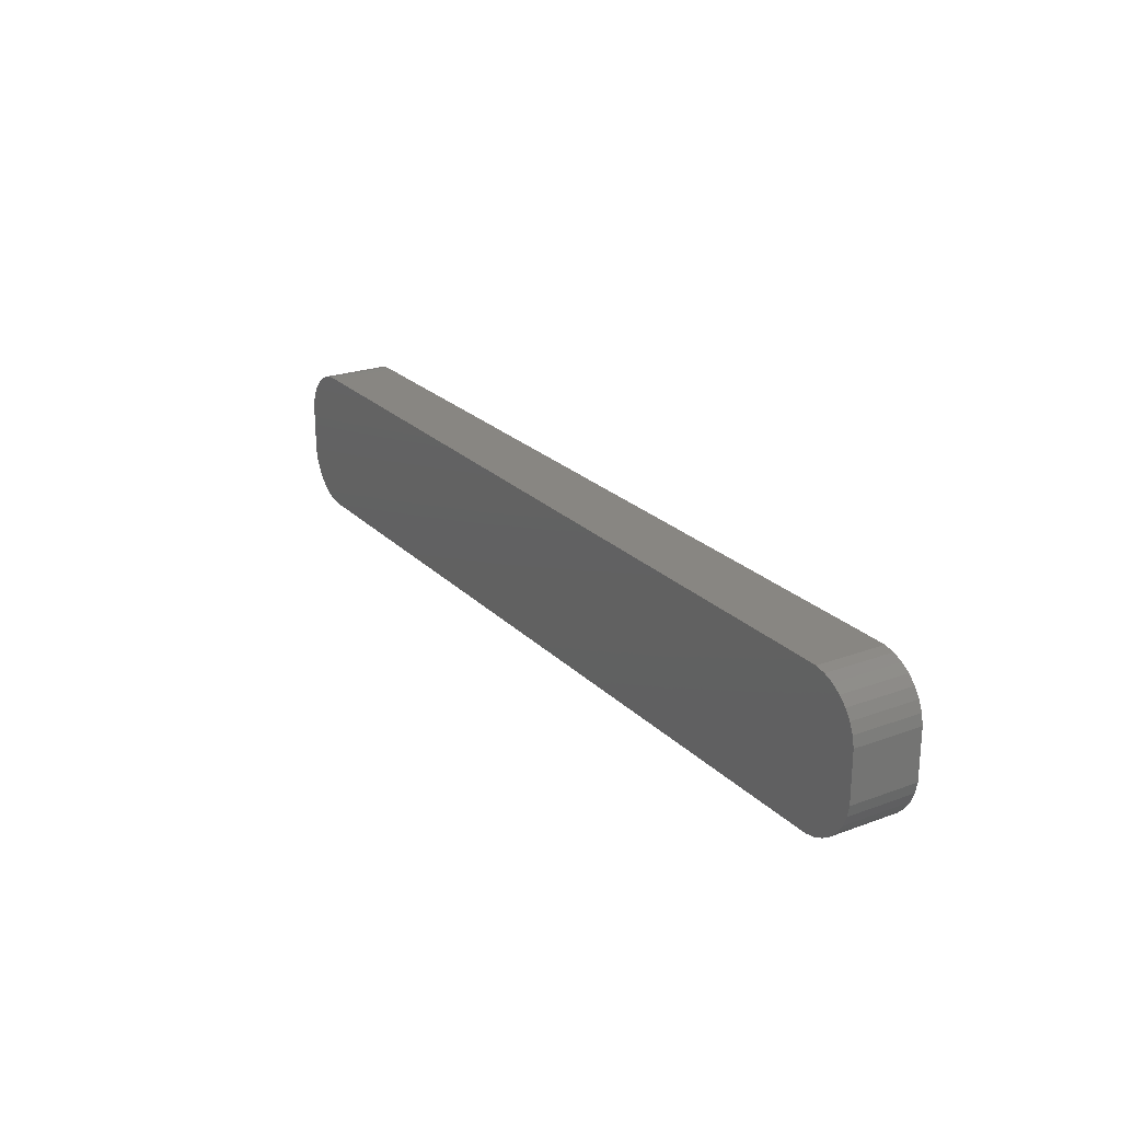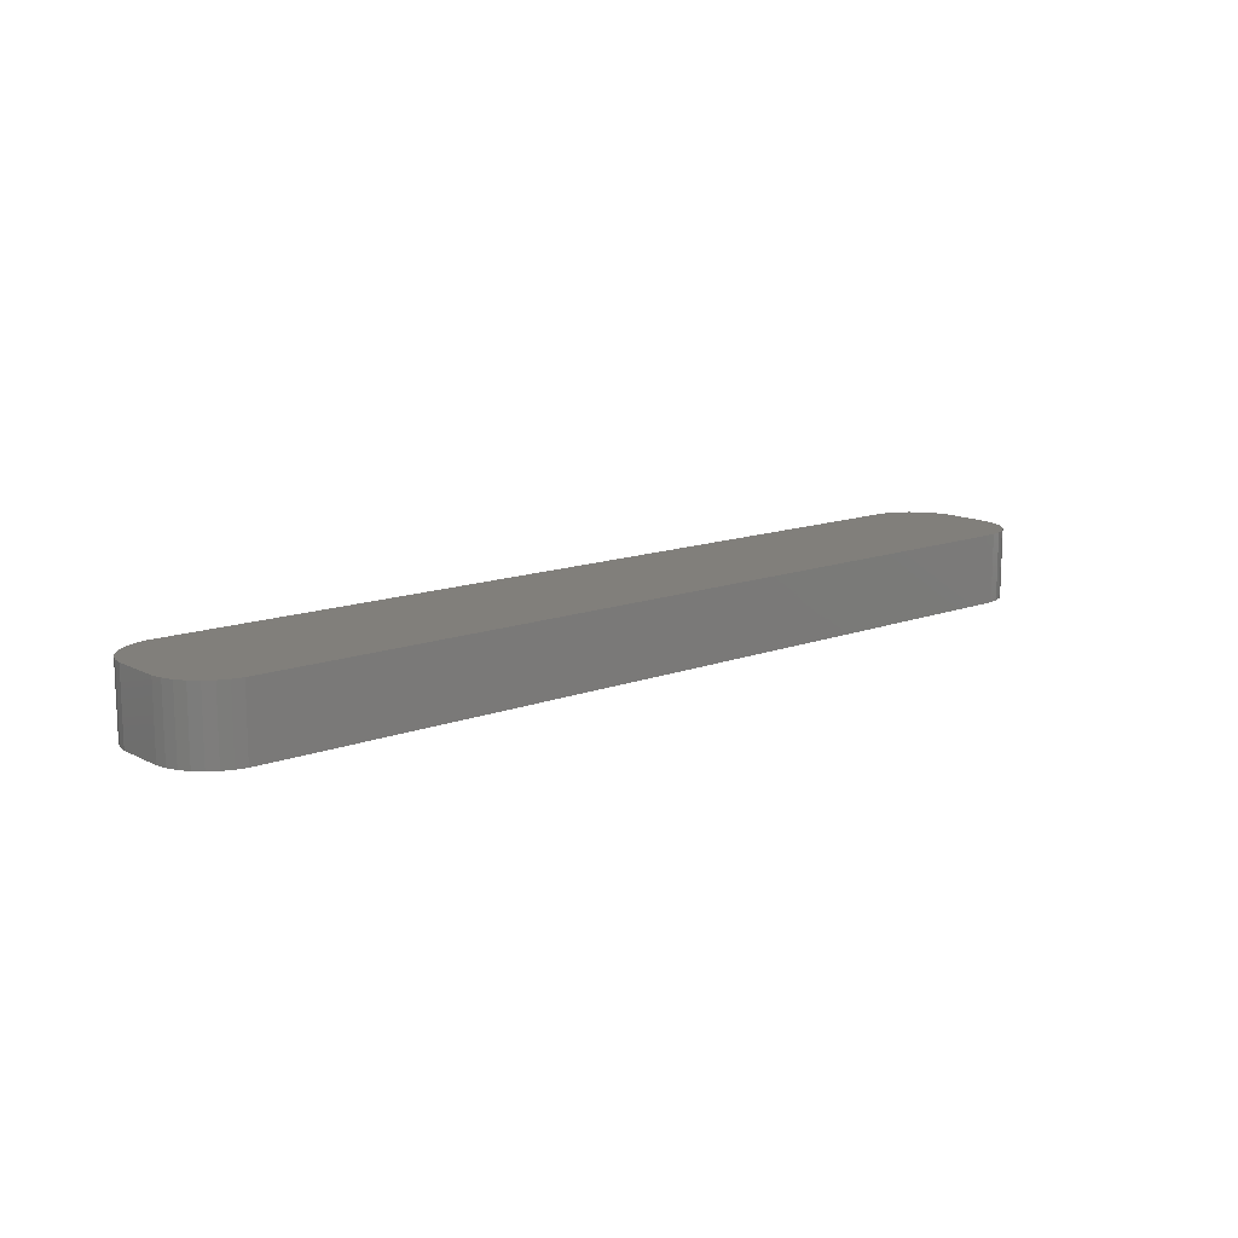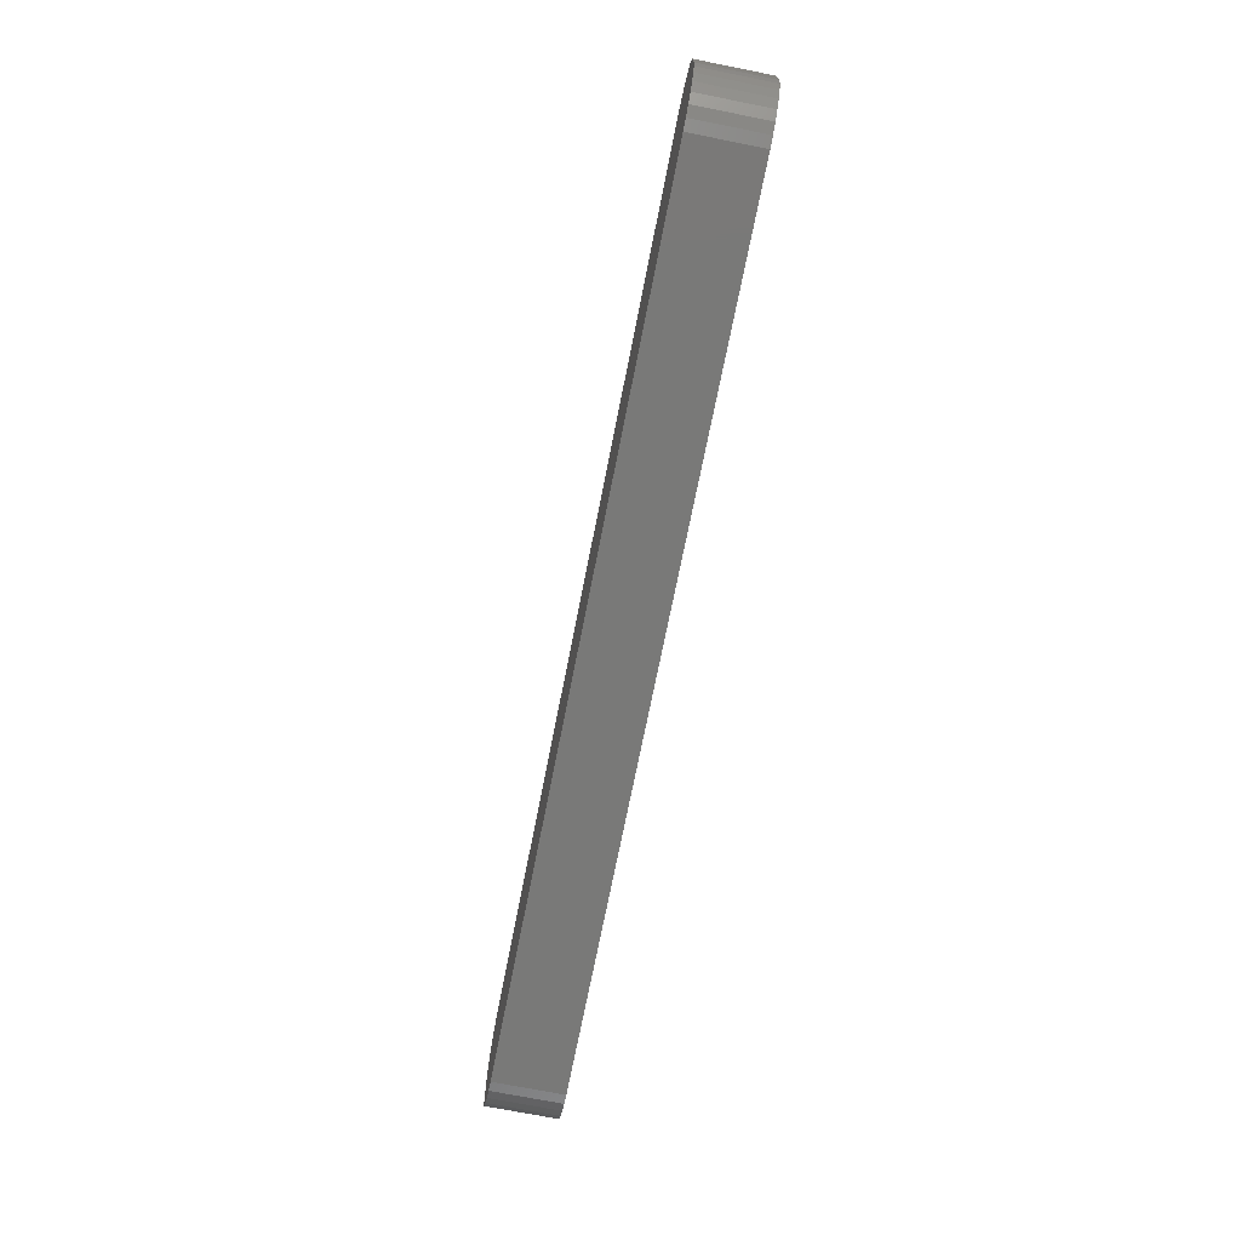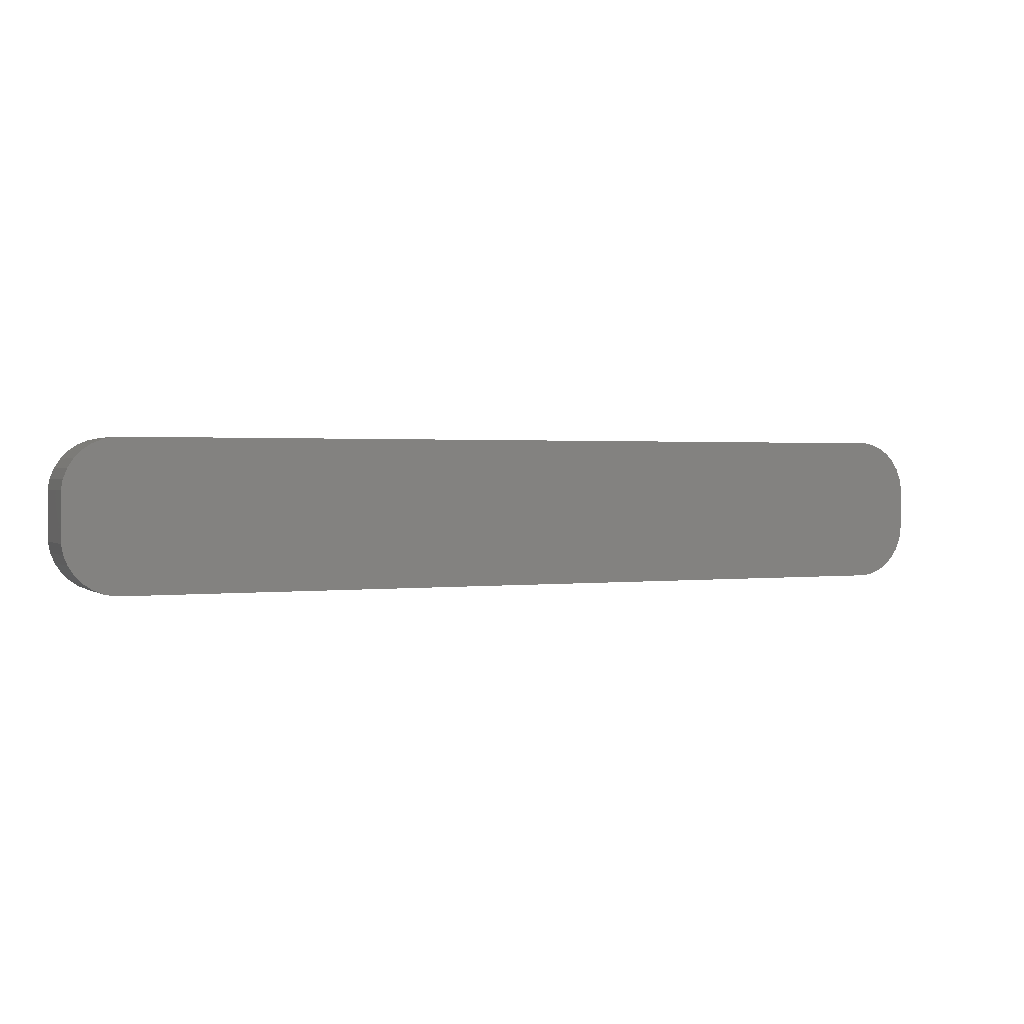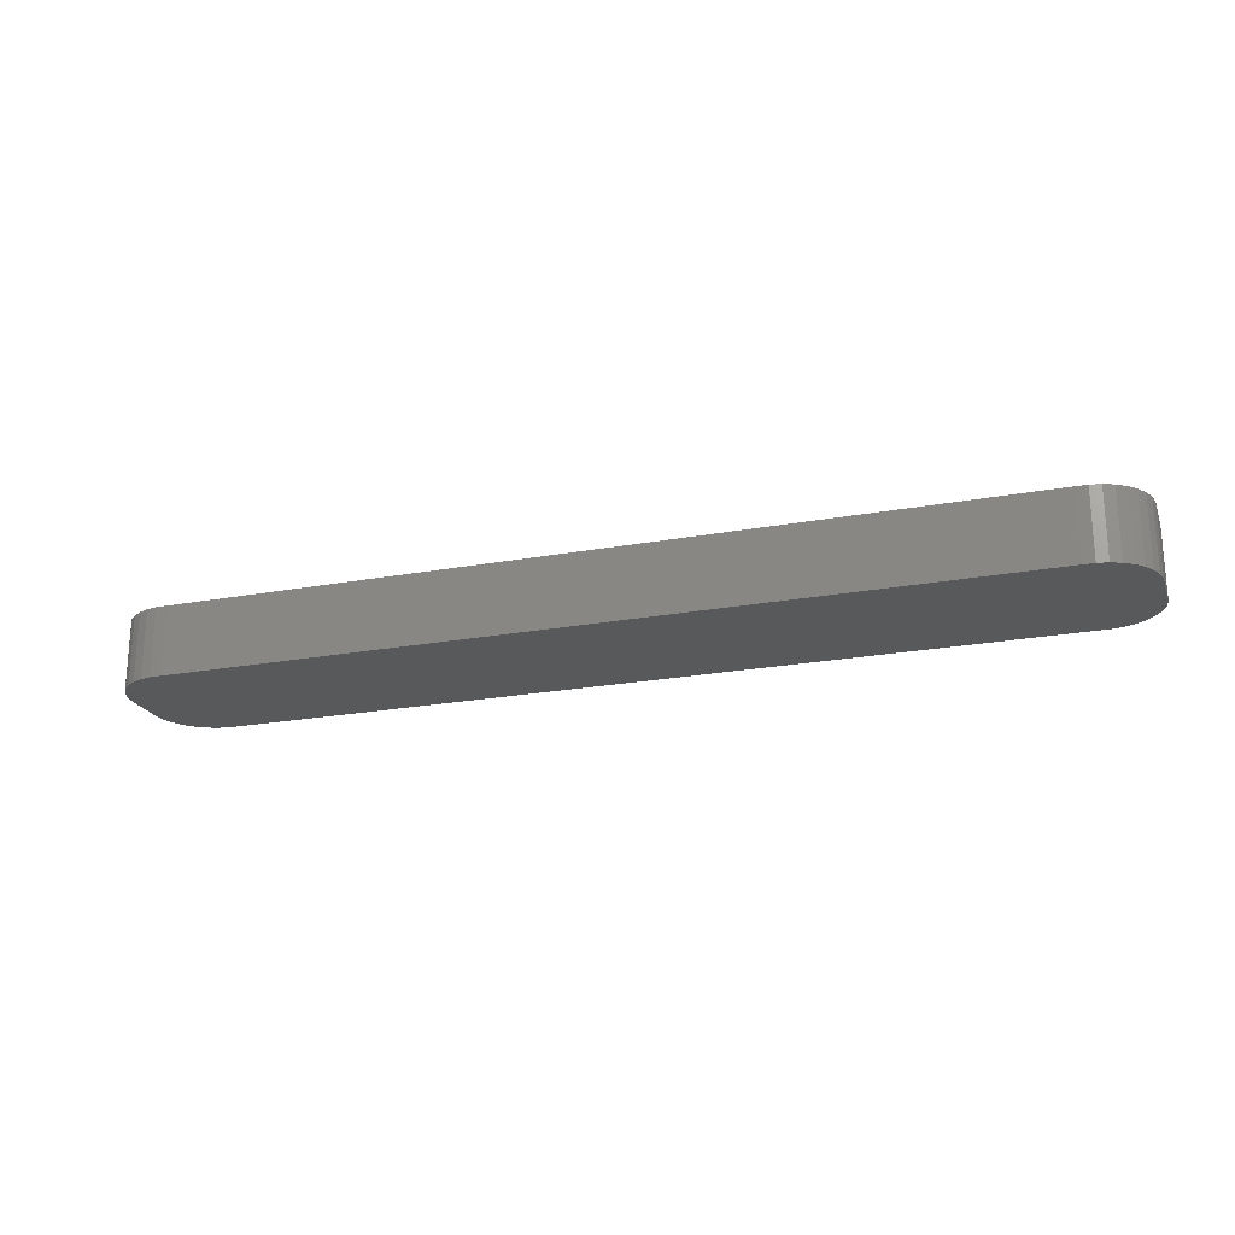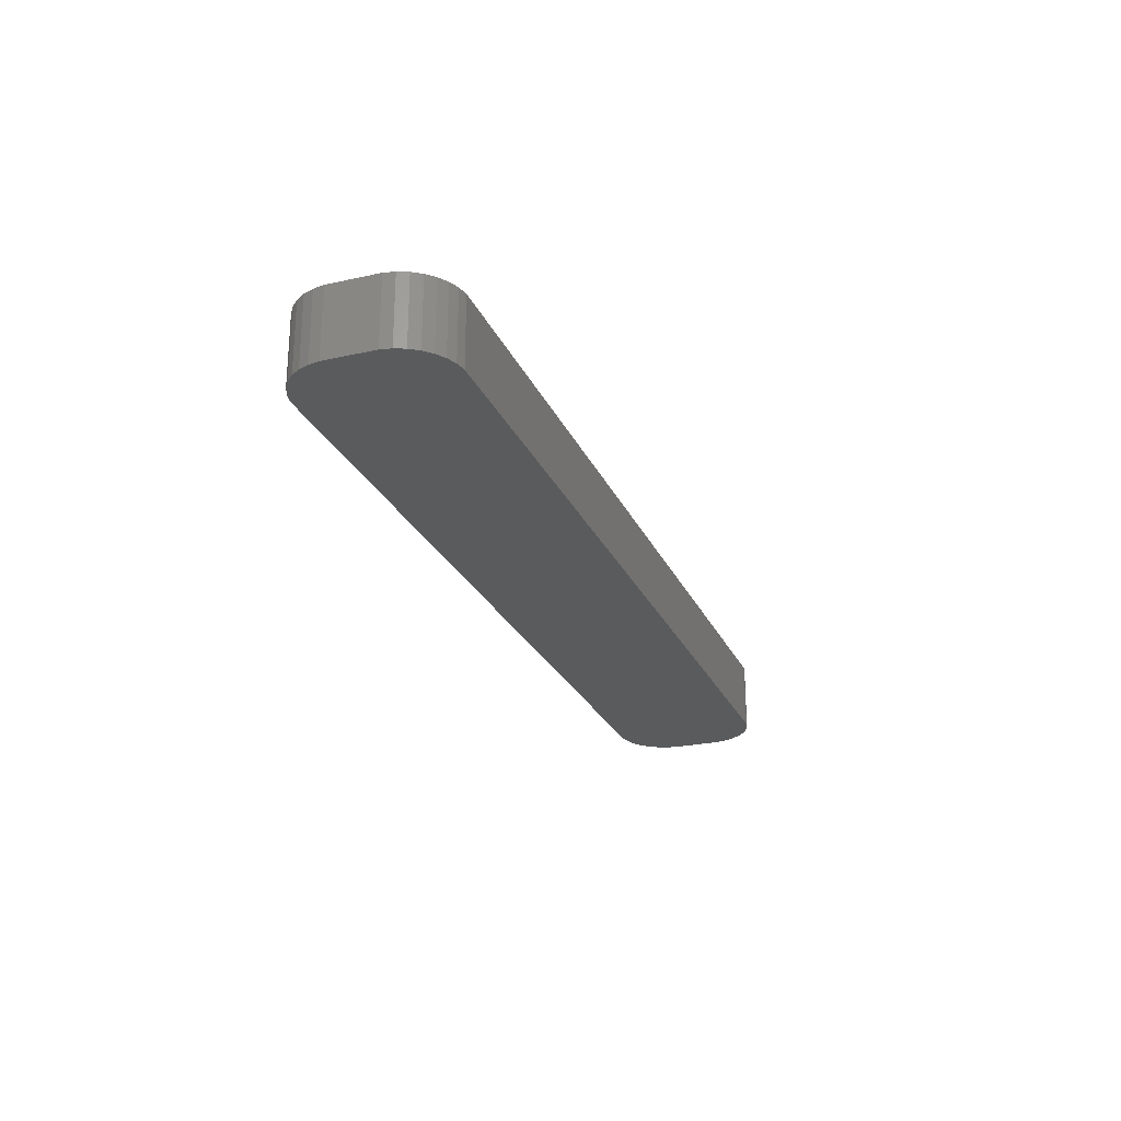
<metadata>
{"format":"stl","ext":"stl","renderer":"f3d","projection":"perspective","resolution":1024,"background":"white","views":[{"elev":23.2,"azim":-122.0,"up":"+Y"},{"elev":13.2,"azim":139.3,"up":"+Z"},{"elev":-71.9,"azim":-101.2,"up":"+Y"},{"elev":1.2,"azim":155.5,"up":"+Y"},{"elev":-21.9,"azim":-162.0,"up":"+Z"},{"elev":-24.9,"azim":-70.1,"up":"+Z"}]}
</metadata>
<code>
# stl→obj: 70 verts, 136 faces
v 0.03101 0.009084 0
v 0.7195 0.009196 0
v 0.03947 0.007401 0
v 0.7026 0.007401 0
v 0.7484 0.03848 0
v 0.001683 0.03842 0
v 0.75 0.04688 0
v -1.18e-16 0.04688 0
v 0.7274 0.1207 0
v 0.02258 0.1207 0
v 0.7195 0.124 0
v 0.01551 0.1159 0
v 0.7345 0.1159 0
v 0.009511 0.1098 0
v 0.7405 0.1098 0
v 0.004816 0.1027 0
v 0.7452 0.1027 0
v 0.001604 0.09474 0
v 0.7484 0.09474 0
v 0.004983 0.03045 0
v 0.7452 0.03056 0
v 0.009775 0.02328 0
v 0.7405 0.02342 0
v 0.01587 0.01718 0
v 0.7345 0.01733 0
v 0.02305 0.01238 0
v 0.7274 0.01253 0
v 0.7112 0.007466 0
v 6.939e-18 0.08635 0
v 0.75 0.08635 0
v 0.03045 0.124 0
v 0.03882 0.1258 0
v 0.04737 0.1258 0
v 0.7026 0.1258 0
v 0.7112 0.1258 0
v 0.03947 0.007401 0.05469
v 0.7195 0.009196 0.05469
v 0.03101 0.009084 0.05469
v 0.7026 0.007401 0.05469
v 0.75 0.04688 0.05469
v 0.001683 0.03842 0.05469
v 0.7484 0.03848 0.05469
v -1.18e-16 0.04688 0.05469
v 0.7195 0.124 0.05469
v 0.02258 0.1207 0.05469
v 0.7274 0.1207 0.05469
v 0.01551 0.1159 0.05469
v 0.7345 0.1159 0.05469
v 0.009511 0.1098 0.05469
v 0.7405 0.1098 0.05469
v 0.004816 0.1027 0.05469
v 0.7452 0.1027 0.05469
v 0.001604 0.09474 0.05469
v 0.7484 0.09474 0.05469
v 0.004983 0.03045 0.05469
v 0.7452 0.03056 0.05469
v 0.009775 0.02328 0.05469
v 0.7405 0.02342 0.05469
v 0.01587 0.01718 0.05469
v 0.7345 0.01733 0.05469
v 0.02305 0.01238 0.05469
v 0.7274 0.01253 0.05469
v 0.7112 0.007466 0.05469
v 6.939e-18 0.08635 0.05469
v 0.75 0.08635 0.05469
v 0.03045 0.124 0.05469
v 0.7112 0.1258 0.05469
v 0.7026 0.1258 0.05469
v 0.04737 0.1258 0.05469
v 0.03882 0.1258 0.05469
f 1 2 3
f 2 4 3
f 5 6 7
f 6 8 7
f 9 10 11
f 12 10 9
f 13 12 9
f 14 12 13
f 15 14 13
f 16 14 15
f 17 16 15
f 18 16 17
f 19 18 17
f 20 6 5
f 21 20 5
f 22 20 21
f 23 22 21
f 24 22 23
f 25 24 23
f 26 24 25
f 27 26 25
f 1 26 27
f 2 1 27
f 2 28 4
f 29 18 19
f 29 19 30
f 29 30 7
f 29 7 8
f 31 32 33
f 31 33 34
f 31 34 35
f 31 35 11
f 31 11 10
f 36 37 38
f 36 39 37
f 40 41 42
f 40 43 41
f 44 45 46
f 46 45 47
f 46 47 48
f 48 47 49
f 48 49 50
f 50 49 51
f 50 51 52
f 52 51 53
f 52 53 54
f 42 41 55
f 42 55 56
f 56 55 57
f 56 57 58
f 58 57 59
f 58 59 60
f 60 59 61
f 60 61 62
f 62 61 38
f 62 38 37
f 39 63 37
f 64 43 40
f 64 40 65
f 64 65 54
f 64 54 53
f 66 45 44
f 66 44 67
f 66 67 68
f 66 68 69
f 66 69 70
f 29 8 64
f 64 8 43
f 29 64 18
f 18 64 53
f 18 53 16
f 16 53 51
f 16 51 14
f 14 51 49
f 14 49 12
f 12 49 47
f 12 47 10
f 10 47 45
f 10 45 31
f 31 45 66
f 31 66 32
f 32 66 70
f 32 70 33
f 33 70 69
f 68 34 69
f 69 34 33
f 34 68 35
f 35 68 67
f 35 67 11
f 11 67 44
f 11 44 9
f 9 44 46
f 9 46 13
f 13 46 48
f 13 48 15
f 15 48 50
f 15 50 17
f 17 50 52
f 17 52 19
f 19 52 54
f 19 54 30
f 30 54 65
f 7 30 40
f 40 30 65
f 7 40 5
f 5 40 42
f 5 42 21
f 21 42 56
f 21 56 23
f 23 56 58
f 23 58 25
f 25 58 60
f 25 60 27
f 27 60 62
f 27 62 2
f 2 62 37
f 2 37 28
f 28 37 63
f 28 63 4
f 4 63 39
f 36 3 39
f 39 3 4
f 3 36 1
f 1 36 38
f 1 38 26
f 26 38 61
f 26 61 24
f 24 61 59
f 24 59 22
f 22 59 57
f 22 57 20
f 20 57 55
f 20 55 6
f 6 55 41
f 6 41 8
f 8 41 43

</code>
